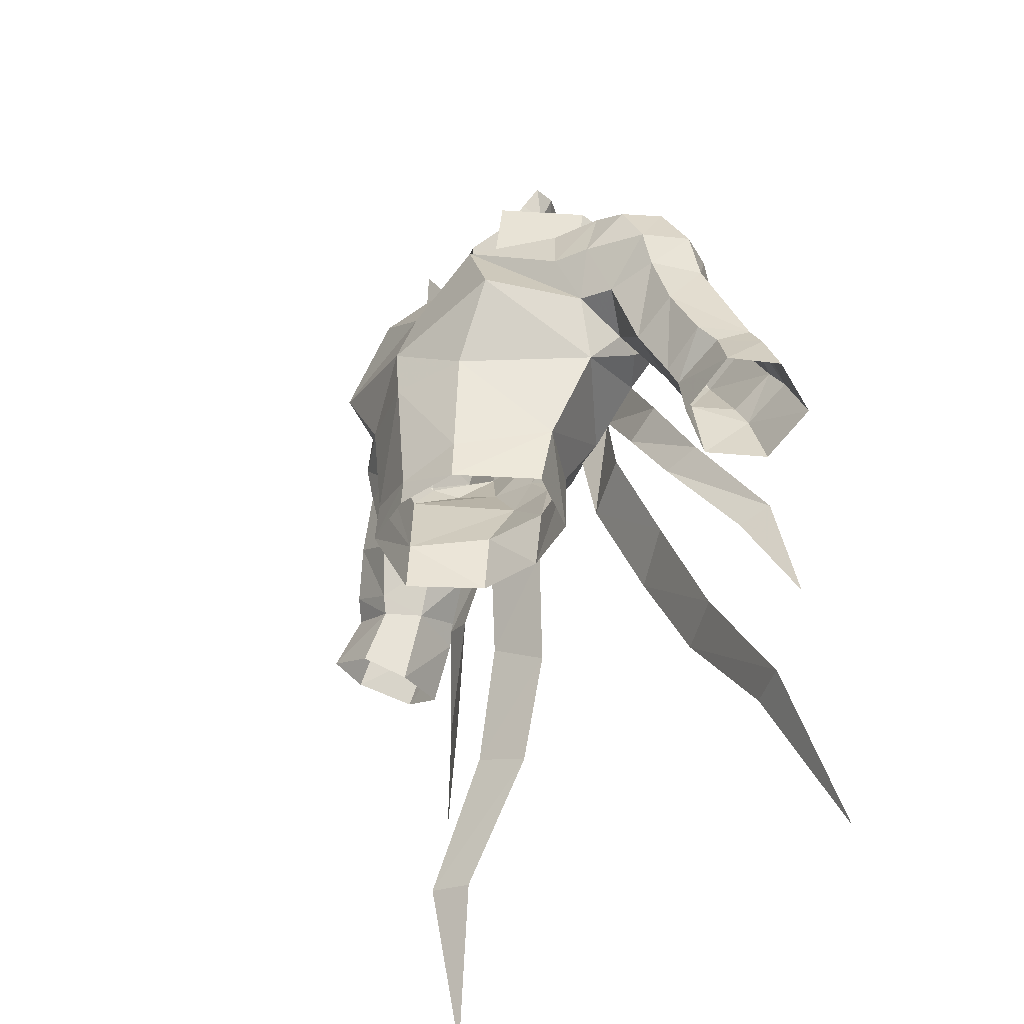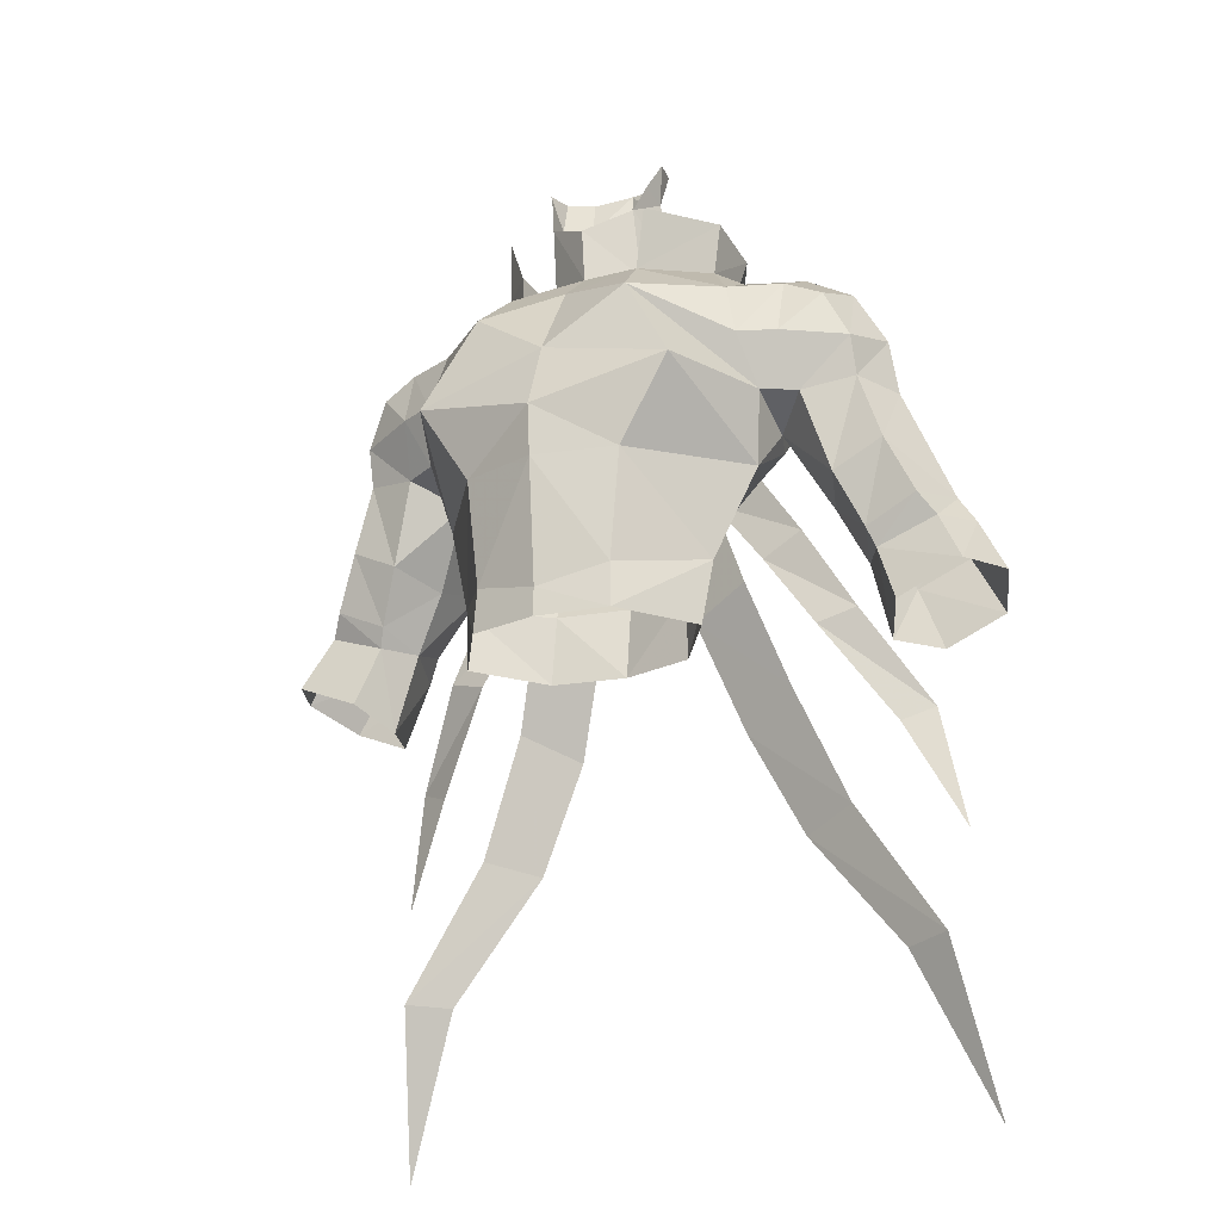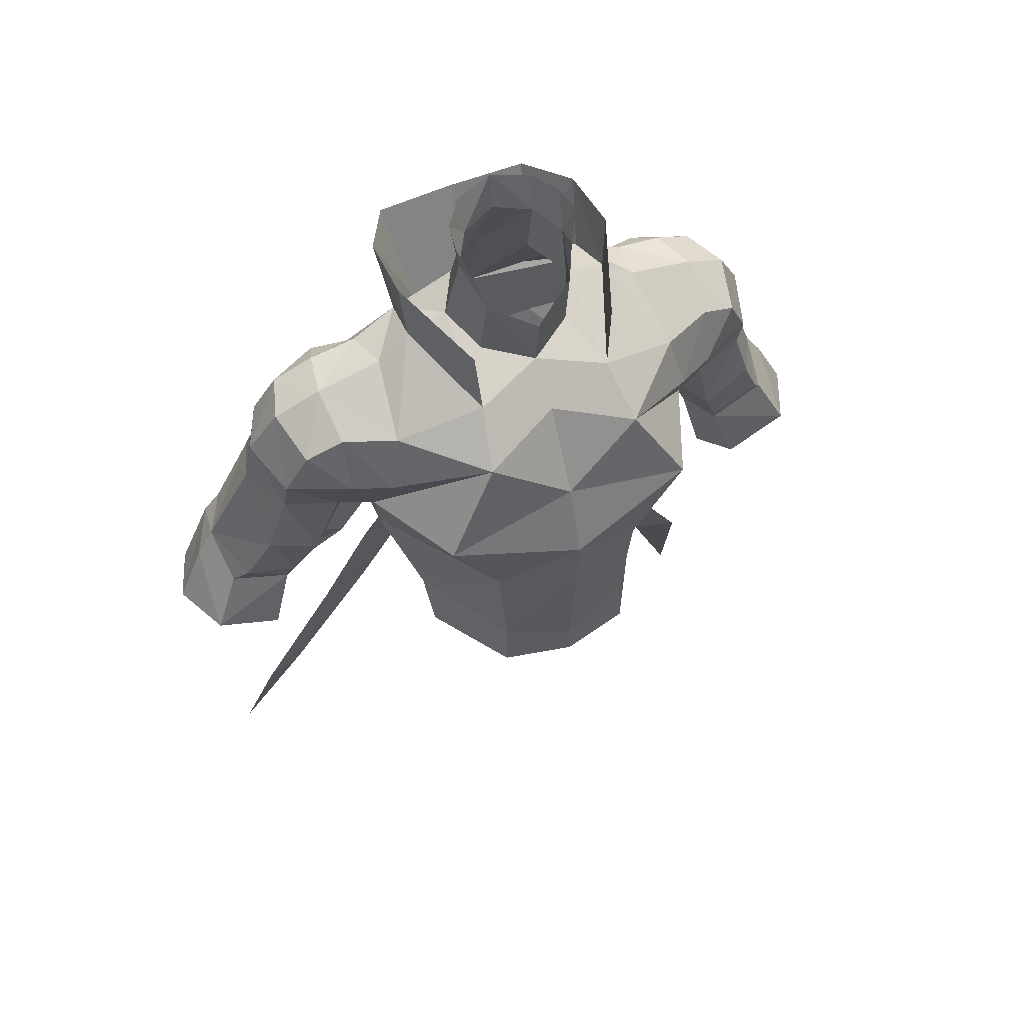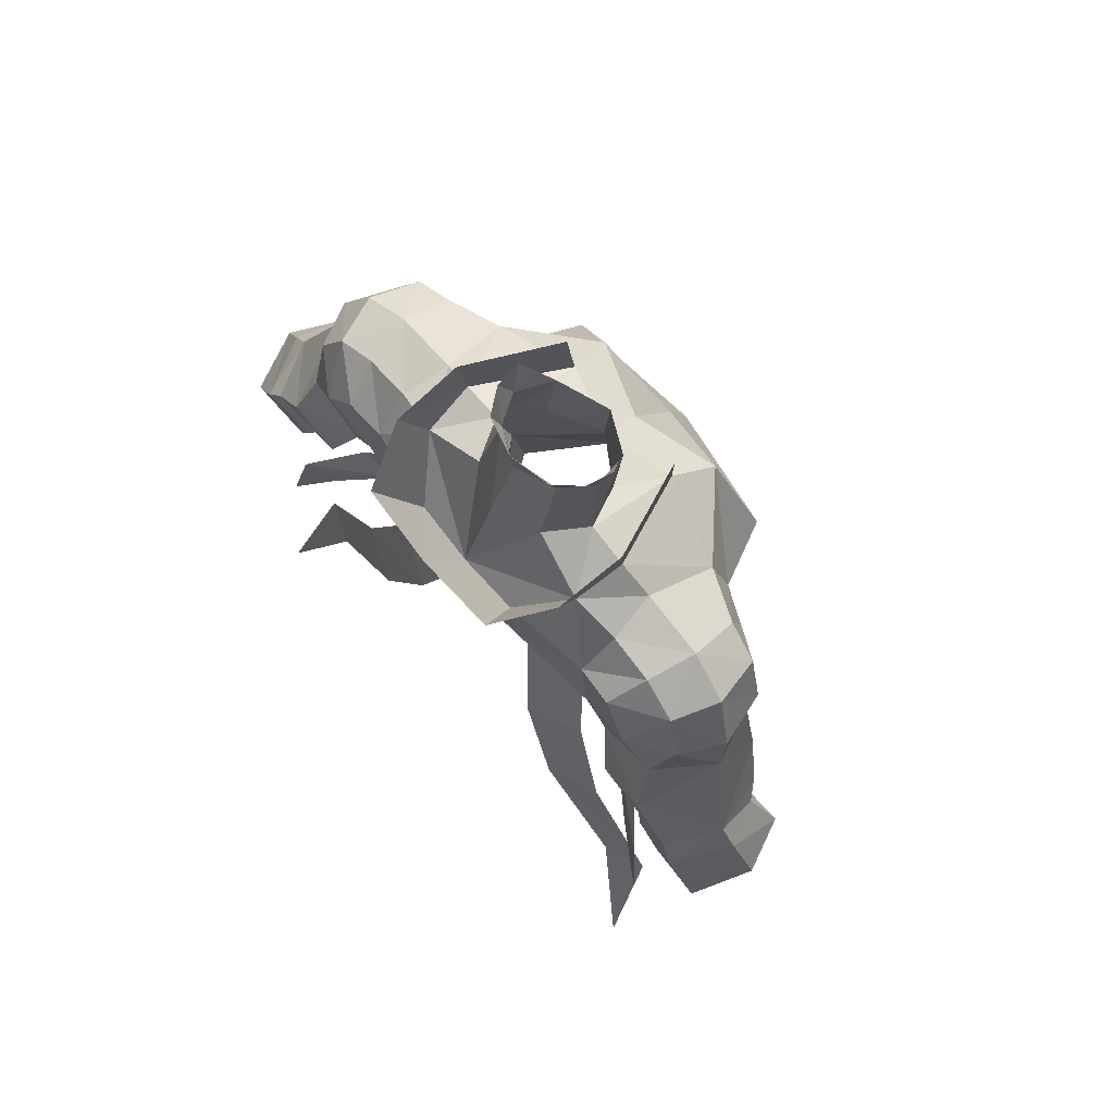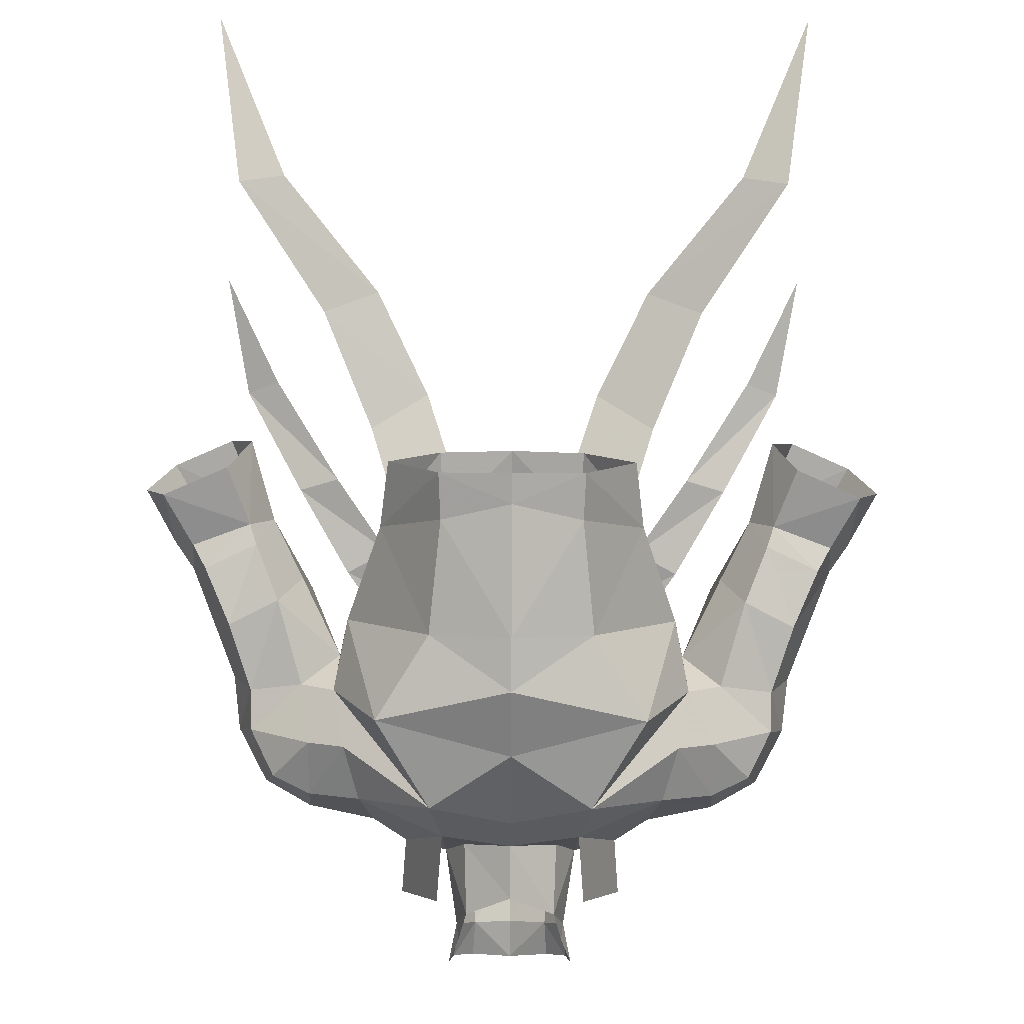
<metadata>
{"format":"obj","ext":"obj","renderer":"f3d","projection":"perspective","resolution":1024,"background":"white","views":[{"elev":-39.0,"azim":51.4,"up":"+Z"},{"elev":-23.5,"azim":27.0,"up":"+Z"},{"elev":54.1,"azim":-24.8,"up":"+Z"},{"elev":76.2,"azim":-130.1,"up":"+Z"},{"elev":-79.6,"azim":179.7,"up":"+Y"}]}
</metadata>
<code>
g robber_armour_male_32520
v 5.275 3.099 78.65
v 3.435 -1.384 77.6
v 3.179 -1.654 74.29
v 5.063 2.82 75.9
v 5.176 6.425 78.36
v 4.815 5.174 75.13
v 3.685 9.12 77.58
v 2.869 7.231 72.74
v -0.06431 9.327 77.48
v -0.0643 7.35 72.64
v 2.349 5.989 59.72
v 1.45 5.885 63.81
v 3.286 6.228 65.68
v 5.313 4.922 60.82
v 6.857 6.403 55.99
v 4.136 7.582 54.48
v 9.21 7.234 50.34
v 6.599 8.275 49.48
v 13.29 7.267 44.01
v 11.17 8.102 43.75
v 14.4 10.07 36.15
v 3.286 6.228 65.68
v 5.942 5.686 66.12
v 8.005 5.349 63.03
v 6.07 5.358 61.96
v 10.35 5.941 59.01
v 8.49 5.543 58.4
v 13.05 8.139 54.51
v 11.54 7.447 53.86
v 14.04 8.752 48.92
v -5.404 3.099 78.65
v -3.308 -1.654 74.29
v -3.564 -1.384 77.6
v -5.191 2.82 75.9
v -5.305 6.425 78.36
v -4.944 5.174 75.13
v -3.814 9.12 77.58
v -2.998 7.231 72.74
v -2.478 5.989 59.72
v -5.441 4.922 60.82
v -3.414 6.228 65.68
v -1.578 5.885 63.81
v -4.264 7.582 54.48
v -6.986 6.403 55.99
v -6.728 8.275 49.48
v -9.338 7.234 50.34
v -11.3 8.102 43.75
v -13.42 7.267 44.01
v -14.53 10.07 36.15
v -3.414 6.228 65.68
v -6.199 5.358 61.96
v -8.134 5.349 63.03
v -6.071 5.686 66.12
v -8.618 5.543 58.4
v -10.47 5.941 59.01
v -11.67 7.447 53.86
v -13.18 8.139 54.51
v -14.17 8.752 48.92
f 1 2 3
f 3 4 1
f 5 1 4
f 4 6 5
f 7 5 8
f 6 8 5
f 9 7 8
f 8 10 9
f 11 12 13
f 13 14 11
f 11 14 15
f 15 16 11
f 16 15 17
f 17 18 16
f 18 17 19
f 19 20 18
f 20 19 21
f 22 23 24
f 24 25 22
f 25 24 26
f 26 27 25
f 27 26 28
f 28 29 27
f 29 28 30
f 31 32 33
f 32 31 34
f 35 34 31
f 34 35 36
f 37 38 35
f 36 35 38
f 9 38 37
f 38 9 10
f 39 40 41
f 41 42 39
f 39 43 44
f 44 40 39
f 43 45 46
f 46 44 43
f 45 47 48
f 48 46 45
f 47 49 48
f 50 51 52
f 52 53 50
f 51 54 55
f 55 52 51
f 54 56 57
f 57 55 54
f 56 58 57
g robber_armour_male_32520
v 3.705 -3.87 72.23
v 6.162 -4.652 67.82
v 8.373 0.07528 67.63
v 7.845 -1.209 70.06
v -0.06427 -0.5703 75.11
v -0.06427 -2.408 73.4
v 3.179 -1.654 74.29
v 2.155 0.8542 75.48
v 3.1 2.802 76.41
v 5.063 2.82 75.9
v 7.176 -0.6511 72.77
v 6.648 2.637 74.77
v -0.06426 -4.644 69.51
v -0.06427 -5.853 66.16
v 1.954 4.716 76.83
v 3.1 2.802 76.41
v 4.815 5.174 75.13
v 3.276 7.281 68.9
v 5.942 5.686 66.12
v 3.286 6.228 65.68
v 6.107 -0.145 59.67
v 3.218 3.137 60.02
v 3.512 5.132 63.26
v 7.759 1.193 64.45
v -0.06428 4.163 60.2
v -0.06429 6.357 63.51
v 1.45 5.885 63.81
v 7.047 4.881 74.22
v 6.867 6.56 72.21
v 2.869 7.231 72.74
v 3.366 2.963 56.64
v 5.709 -0.5888 56.5
v -0.06428 3.75 56.66
v -0.06428 -5.649 63.7
v -0.06428 -5.081 57.68
v 3.167 -4.278 58.55
v 3.705 -4.453 63.84
v 2.556 2.232 80
v 2.056 0.3017 78.83
v 2.936 1.637 81.78
v 2.443 0.9811 80.38
v 2.693 2.922 81.92
v 1.659 3.611 80.45
v 1.775 4.066 82.26
v -0.0643 4.391 80.64
v -0.0643 4.565 82.57
v 5.063 2.82 75.9
v 6.648 2.637 74.77
v -0.0643 7.35 72.64
v -0.0643 5.737 77.27
v 8.7 6.703 72.38
v 7.634 6.835 68.99
v 6.867 6.56 72.21
v 7.176 -0.6511 72.77
v 9.598 0.3201 72.82
v 9.761 2.653 74.11
v 9.268 4.941 73.84
v 7.047 4.881 74.22
v 7.634 6.835 68.99
v 8.241 2.899 66.62
v 7.723 4.378 66.49
v 7.845 -1.209 70.06
v 9.581 -0.46 70.07
v 1.954 4.716 76.83
v -0.0643 5.737 77.27
v 3.261 -4.441 56.37
v -0.06428 -5.171 56.27
v 13.51 4.049 68
v 12.2 5.674 70.81
v 13.25 3.601 70.52
v 12.42 0.9993 69.84
v 12.47 1.505 68
v 11.93 2.974 72.93
v 11.35 0.6024 72.02
v 11.15 5.19 72.87
v 9.971 0.857 67.56
v 10.2 6.997 70.51
v 11.74 6.722 68.55
v -0.06427 -0.8352 77.66
v 9.956 7.68 64.28
v 12.04 7.322 61.19
v 11.53 4.655 60.27
v 10.14 4.296 63.08
v 15.31 3.047 61.22
v 15.56 5.16 62.84
v 14.65 2.378 62.22
v 12.52 2.838 60.15
v 12.2 2.446 61.06
v 12.62 7.602 60.01
v 14.29 7.703 62.31
v 15.08 7.931 61.16
v 13.48 1.701 64.84
v 11.53 4.655 60.27
v 8.241 2.899 66.62
v 10.14 4.296 63.08
v 11.11 1.533 63.61
v 16.42 5.113 61.51
v 16.59 2.315 58.64
v 17.74 4.87 58.87
v 12.53 4.36 56.36
v 13.53 2.252 57.29
v 12.36 7.828 65.45
v 8.241 2.899 66.62
v 8.868 6.813 67.36
v 16.68 7.718 58.11
v 13.85 7.468 56.83
v 12.53 4.36 56.36
v -0.06431 7.607 68.54
v 8.373 0.07528 67.63
v 6.648 2.637 74.77
v -3.833 -3.87 72.23
v -7.974 -1.209 70.06
v -8.502 0.07526 67.63
v -6.291 -4.652 67.82
v -2.284 0.8542 75.48
v -3.308 -1.654 74.29
v -3.229 2.802 76.41
v -5.191 2.82 75.9
v -6.777 2.637 74.77
v -7.304 -0.6511 72.77
v -2.083 4.716 76.83
v -4.944 5.174 75.13
v -3.229 2.802 76.41
v -3.405 7.281 68.9
v -3.414 6.228 65.68
v -6.071 5.686 66.12
v -6.235 -0.1451 59.67
v -7.888 1.193 64.45
v -3.64 5.132 63.26
v -3.347 3.137 60.02
v -1.578 5.885 63.81
v -2.998 7.231 72.74
v -6.995 6.56 72.21
v -7.175 4.881 74.22
v -3.495 2.963 56.64
v -5.837 -0.5888 56.5
v -3.833 -4.453 63.84
v -3.296 -4.278 58.55
v -2.684 2.232 80
v -2.184 0.3016 78.83
v -2.572 0.9811 80.38
v -3.065 1.637 81.78
v -2.822 2.922 81.92
v -1.788 3.611 80.45
v -1.903 4.066 82.26
v -5.191 2.82 75.9
v -6.777 2.637 74.77
v -8.829 6.703 72.38
v -6.995 6.56 72.21
v -7.762 6.835 68.99
v -7.304 -0.6511 72.77
v -9.89 2.653 74.11
v -9.726 0.3201 72.82
v -7.175 4.881 74.22
v -9.397 4.941 73.84
v -7.762 6.835 68.99
v -7.852 4.378 66.49
v -8.369 2.899 66.62
v -9.709 -0.46 70.07
v -7.974 -1.209 70.06
v -2.083 4.716 76.83
v -3.389 -4.441 56.37
v -13.64 4.049 68
v -13.38 3.601 70.52
v -12.33 5.674 70.81
v -12.6 1.505 68
v -12.55 0.9992 69.84
v -12.06 2.974 72.93
v -11.48 0.6024 72.02
v -11.28 5.19 72.87
v -10.1 0.857 67.56
v -10.33 6.997 70.51
v -11.86 6.722 68.55
v -10.08 7.68 64.28
v -10.26 4.296 63.08
v -11.66 4.655 60.27
v -12.17 7.322 61.19
v -15.43 3.047 61.22
v -14.78 2.378 62.22
v -15.69 5.16 62.84
v -12.65 2.838 60.15
v -12.33 2.446 61.06
v -12.75 7.602 60.01
v -14.42 7.703 62.31
v -15.21 7.931 61.16
v -13.61 1.701 64.84
v -11.66 4.655 60.27
v -8.369 2.899 66.62
v -11.24 1.533 63.61
v -10.26 4.296 63.08
v -16.55 5.113 61.51
v -17.87 4.87 58.87
v -16.72 2.315 58.64
v -12.66 4.36 56.36
v -13.65 2.252 57.29
v -12.49 7.828 65.45
v -8.369 2.899 66.62
v -8.996 6.813 67.36
v -13.98 7.468 56.83
v -16.81 7.718 58.11
v -12.66 4.36 56.36
v -8.502 0.07526 67.63
v -6.777 2.637 74.77
f 59 60 61
f 61 62 59
f 63 64 65
f 65 66 63
f 67 66 65
f 68 65 69
f 69 70 68
f 60 71 72
f 73 74 75
f 76 77 78
f 79 80 81
f 81 82 79
f 83 84 85
f 83 85 81
f 83 81 80
f 75 86 87
f 87 88 75
f 80 79 89
f 90 89 79
f 80 89 91
f 91 83 80
f 92 93 94
f 94 95 92
f 79 82 95
f 95 94 79
f 96 97 67
f 97 66 67
f 98 99 96
f 96 100 98
f 101 102 100
f 100 96 101
f 101 103 104
f 104 102 101
f 75 74 105
f 106 86 75
f 75 105 106
f 65 68 67
f 107 73 75
f 75 88 107
f 73 107 108
f 109 110 111
f 112 113 114
f 114 115 116
f 117 118 119
f 111 116 115
f 115 109 111
f 113 112 120
f 120 121 113
f 62 69 59
f 122 96 67
f 122 123 101
f 94 124 79
f 79 124 90
f 124 94 93
f 93 125 124
f 126 127 128
f 128 129 130
f 130 126 128
f 131 132 129
f 129 128 131
f 133 131 128
f 128 127 133
f 134 130 129
f 129 121 134
f 135 127 136
f 135 109 133
f 133 127 135
f 109 135 110
f 114 131 133
f 133 115 114
f 133 109 115
f 132 131 114
f 114 113 132
f 129 132 121
f 95 82 60
f 121 132 113
f 66 137 63
f 138 139 140
f 140 141 138
f 142 143 144
f 145 142 144
f 144 146 145
f 140 139 147
f 148 149 147
f 147 139 148
f 143 149 148
f 150 126 130
f 146 151 145
f 152 153 154
f 154 134 152
f 155 142 156
f 156 157 155
f 145 151 158
f 158 159 145
f 145 159 156
f 156 142 145
f 136 126 160
f 146 154 153
f 153 151 146
f 161 162 138
f 138 141 161
f 155 157 149
f 147 149 163
f 163 164 147
f 149 157 163
f 165 140 147
f 147 164 165
f 160 138 162
f 162 136 160
f 148 139 138
f 138 160 148
f 150 154 146
f 146 144 150
f 142 155 143
f 155 149 143
f 78 85 84
f 78 84 166
f 78 166 76
f 162 110 135
f 135 136 162
f 161 110 162
f 126 136 127
f 82 118 61
f 134 167 152
f 130 134 154
f 154 150 130
f 121 120 167
f 167 134 121
f 150 143 126
f 126 143 160
f 150 144 143
f 143 148 160
f 71 59 64
f 76 166 107
f 76 107 87
f 76 87 117
f 116 168 114
f 114 168 112
f 107 88 87
f 95 60 72
f 72 92 95
f 82 61 60
f 69 65 59
f 118 82 119
f 77 81 78
f 78 81 85
f 77 117 119
f 77 119 82
f 76 117 77
f 82 81 77
f 59 65 64
f 60 59 71
f 169 170 171
f 171 172 169
f 63 173 174
f 174 64 63
f 175 174 173
f 176 177 178
f 178 174 176
f 172 72 71
f 179 180 181
f 182 183 184
f 185 186 187
f 187 188 185
f 83 188 187
f 83 187 189
f 83 189 84
f 180 190 191
f 191 192 180
f 188 193 185
f 194 185 193
f 188 83 91
f 91 193 188
f 92 195 196
f 196 93 92
f 185 196 195
f 195 186 185
f 197 198 199
f 200 201 197
f 197 199 200
f 202 197 201
f 201 203 202
f 202 203 104
f 104 103 202
f 180 204 181
f 205 204 180
f 180 192 205
f 174 175 176
f 107 190 180
f 180 179 107
f 179 108 107
f 206 207 208
f 209 210 211
f 210 212 213
f 214 215 216
f 207 206 213
f 213 212 207
f 211 217 218
f 218 209 211
f 170 169 178
f 197 202 175
f 103 123 219
f 196 185 220
f 185 194 220
f 220 125 93
f 93 196 220
f 221 222 223
f 222 221 224
f 224 225 222
f 226 222 225
f 225 227 226
f 228 223 222
f 222 226 228
f 229 217 225
f 225 224 229
f 230 231 223
f 230 223 228
f 228 206 230
f 206 208 230
f 210 213 228
f 228 226 210
f 228 213 206
f 227 211 210
f 210 226 227
f 225 217 227
f 195 172 186
f 217 211 227
f 173 63 198
f 198 175 173
f 232 233 234
f 234 235 232
f 236 237 238
f 239 240 237
f 237 236 239
f 234 241 235
f 242 235 241
f 241 243 242
f 238 242 243
f 244 224 221
f 240 239 245
f 246 229 247
f 247 248 246
f 249 250 251
f 251 236 249
f 239 252 245
f 252 239 253
f 239 236 251
f 251 253 239
f 231 254 221
f 240 245 248
f 248 247 240
f 255 233 232
f 232 256 255
f 249 243 250
f 241 257 258
f 258 243 241
f 243 258 250
f 259 257 241
f 241 234 259
f 254 231 256
f 256 232 254
f 242 254 232
f 232 235 242
f 244 237 240
f 240 247 244
f 236 238 249
f 249 238 243
f 183 182 166
f 183 166 84
f 183 84 189
f 256 231 230
f 230 208 256
f 255 256 208
f 221 223 231
f 186 171 216
f 229 246 260
f 224 244 247
f 247 229 224
f 217 260 218
f 260 217 229
f 244 221 238
f 221 254 238
f 244 238 237
f 238 254 242
f 71 64 169
f 191 190 182
f 182 214 191
f 212 210 261
f 210 209 261
f 107 166 182
f 182 190 107
f 195 92 72
f 72 172 195
f 186 172 171
f 178 169 174
f 216 215 186
f 184 183 187
f 183 189 187
f 184 215 214
f 184 186 215
f 182 184 214
f 186 184 187
f 169 64 174
f 172 71 169
f 122 101 96
f 96 99 97
f 123 103 101
f 66 97 137
f 198 63 137
f 103 219 202
f 175 202 219
f 198 197 175

</code>
